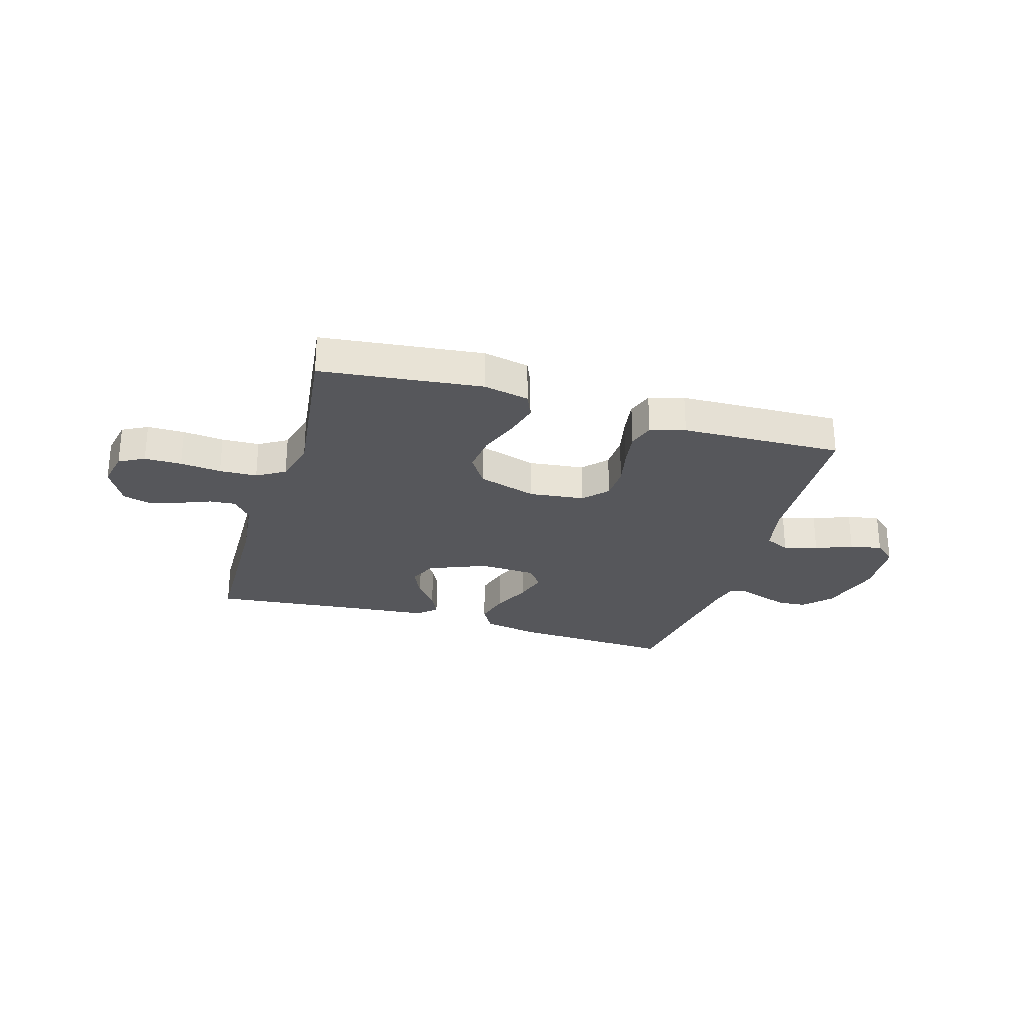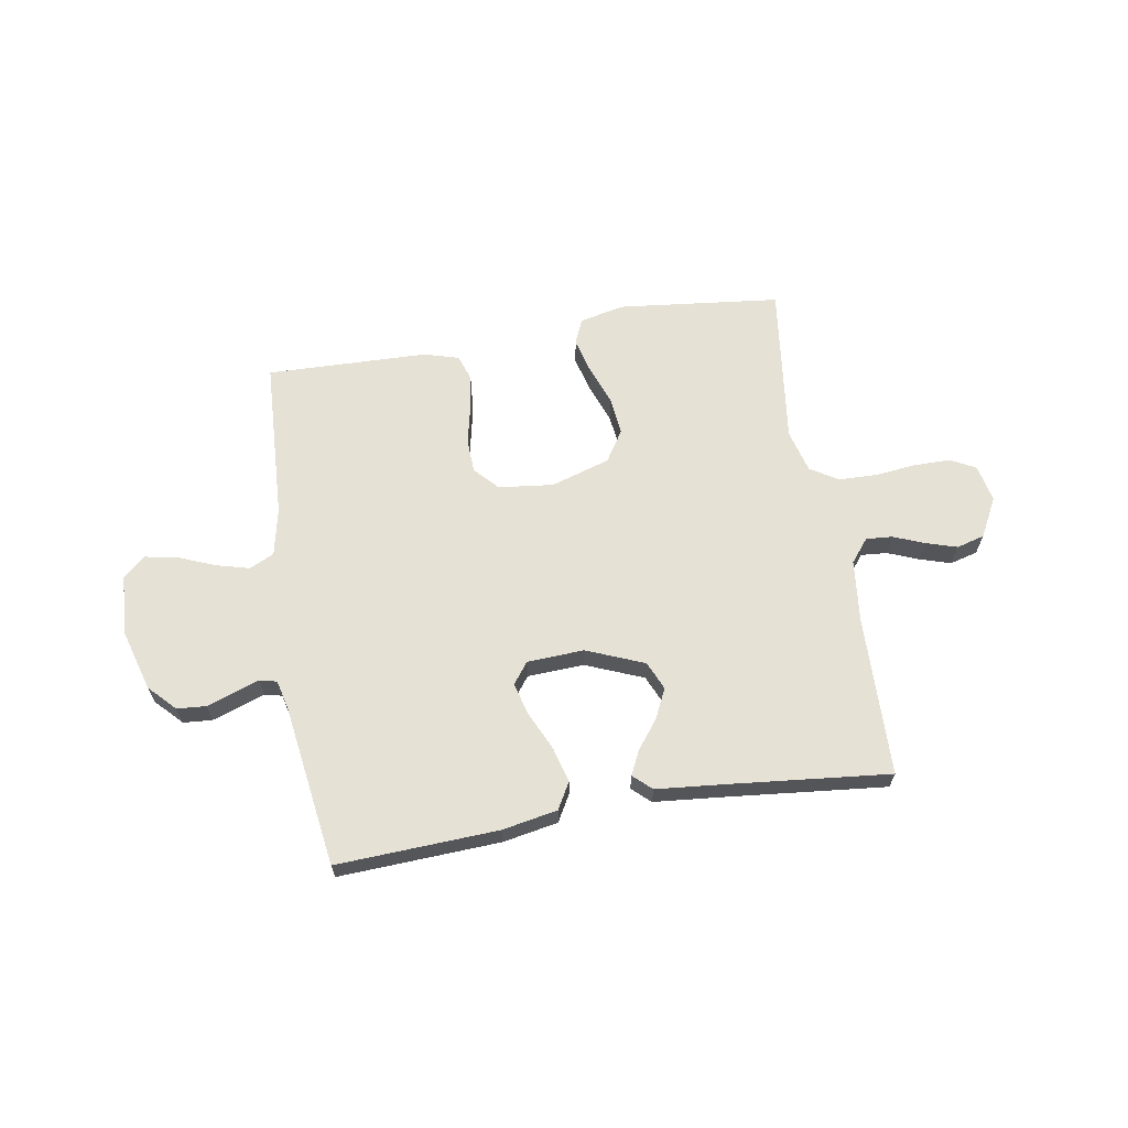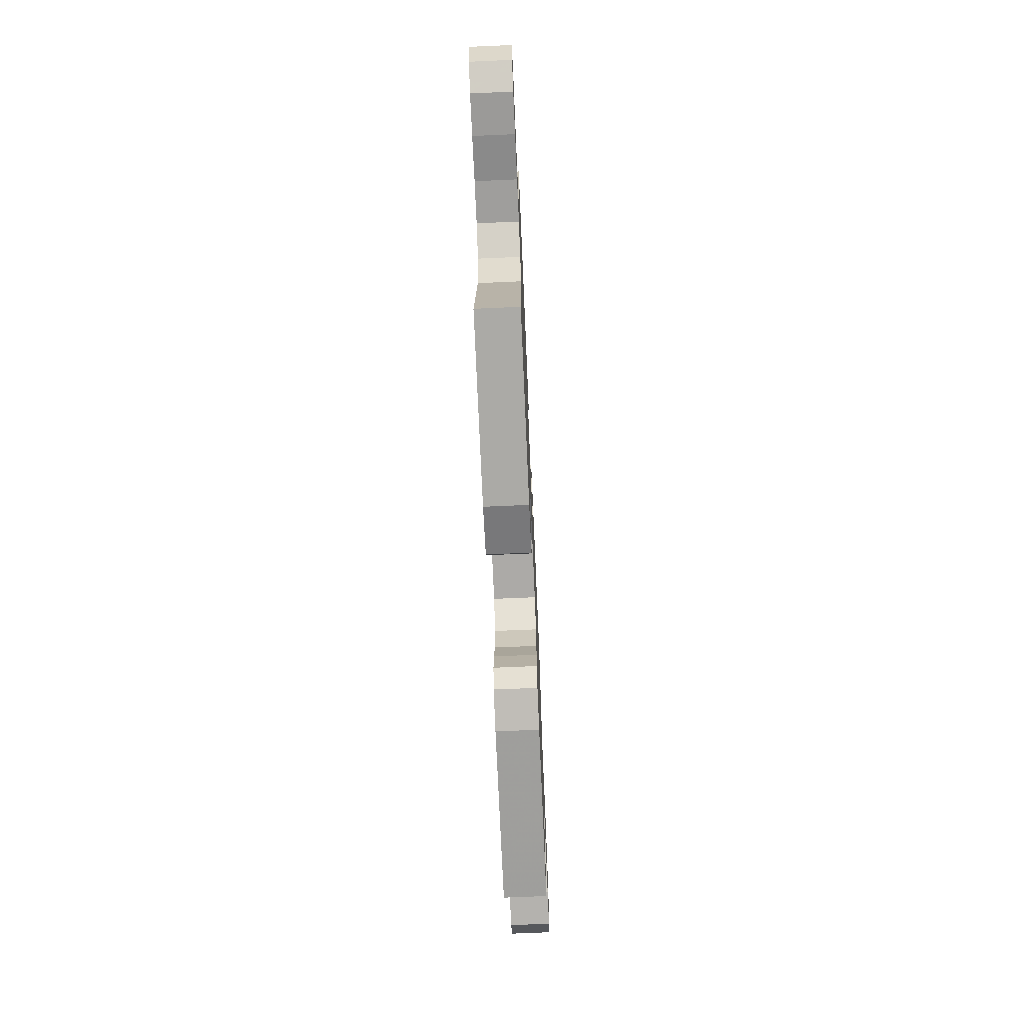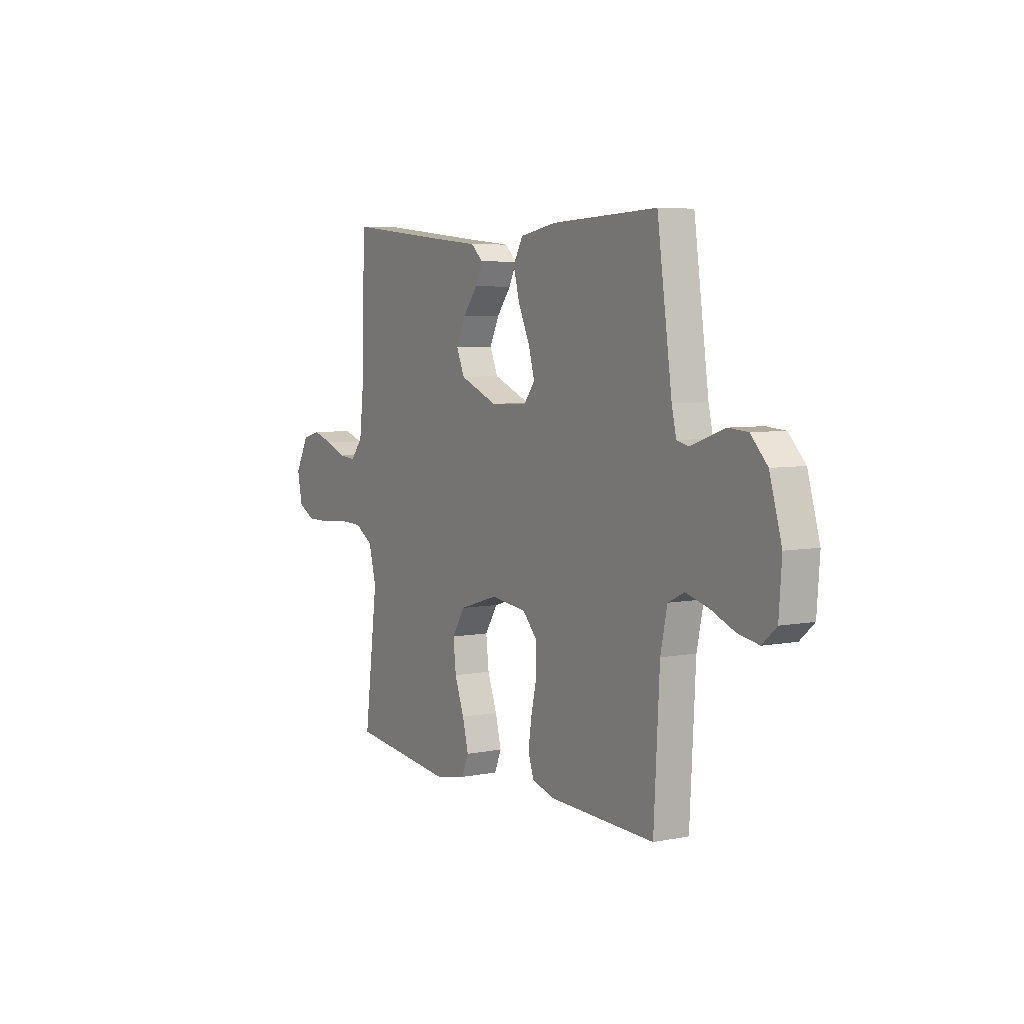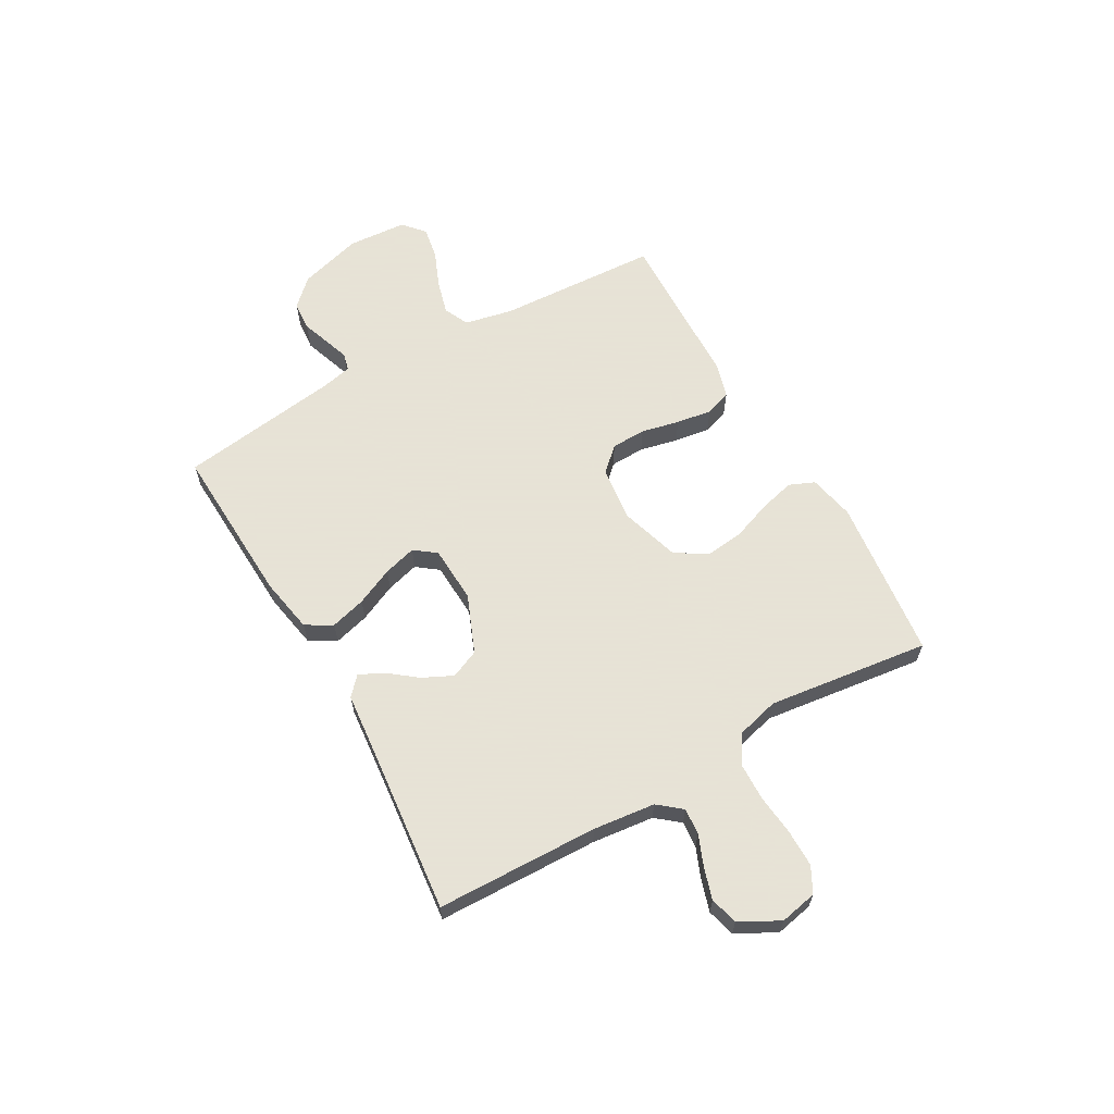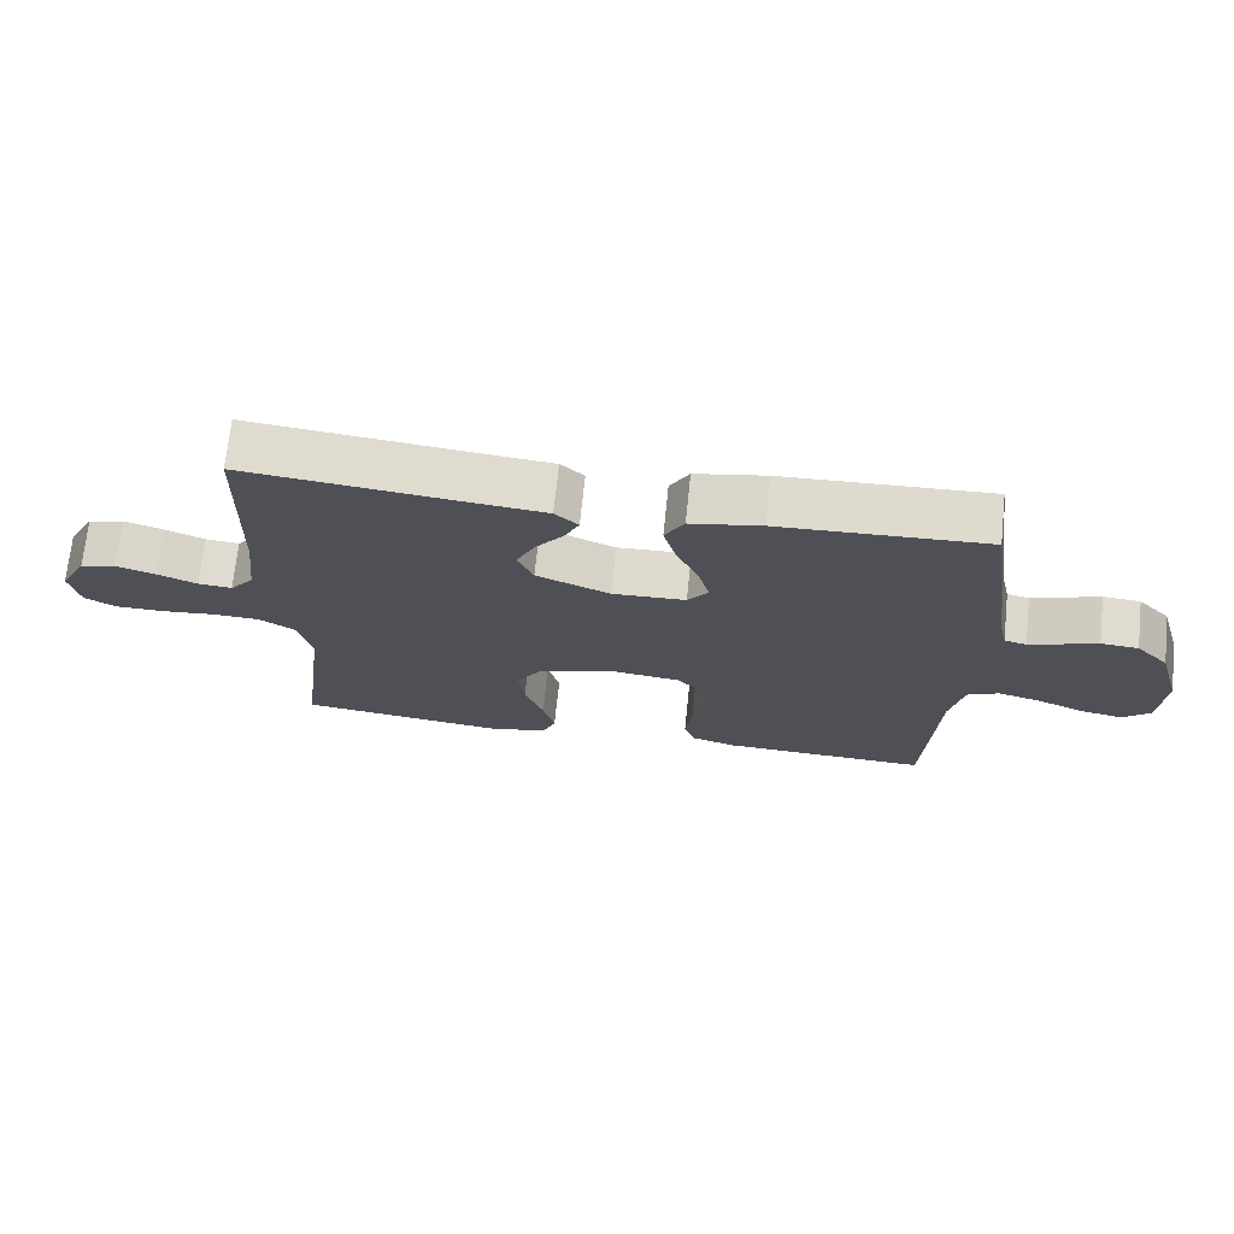
<metadata>
{"format":"obj","ext":"obj","renderer":"f3d","projection":"perspective","resolution":1024,"background":"white","views":[{"elev":-27.3,"azim":163.4,"up":"+Y"},{"elev":64.7,"azim":-9.6,"up":"+Y"},{"elev":-69.4,"azim":92.5,"up":"+Z"},{"elev":5.8,"azim":-120.9,"up":"+Z"},{"elev":62.8,"azim":60.4,"up":"+Y"},{"elev":70.4,"azim":-174.0,"up":"+Z"}]}
</metadata>
<code>
v -0.5 0.07 -0.5
v -0.516 0.07 -0.2
v -0.535 0.07 -0.111
v -0.581 0.07 -0.089
v -0.644 0.07 -0.106
v -0.712 0.07 -0.134
v -0.772 0.07 -0.145
v -0.812 0.07 -0.11
v -0.82 0.07 0
v -0.786 0.07 0.117
v -0.739 0.07 0.166
v -0.685 0.07 0.17
v -0.633 0.07 0.152
v -0.587 0.07 0.136
v -0.555 0.07 0.144
v -0.542 0.07 0.2
v -0.5 0.07 0.5
v -0.2 0.07 0.486
v -0.097 0.07 0.467
v -0.069 0.07 0.418
v -0.087 0.07 0.352
v -0.119 0.07 0.282
v -0.136 0.07 0.221
v -0.106 0.07 0.181
v 0 0.07 0.176
v 0.107 0.07 0.22
v 0.13 0.07 0.273
v 0.103 0.07 0.329
v 0.062 0.07 0.382
v 0.041 0.07 0.426
v 0.075 0.07 0.457
v 0.2 0.07 0.469
v 0.5 0.07 0.5
v 0.508 0.07 0.2
v 0.521 0.07 0.085
v 0.556 0.07 0.042
v 0.605 0.07 0.046
v 0.662 0.07 0.069
v 0.72 0.07 0.087
v 0.772 0.07 0.073
v 0.811 0.07 0
v 0.797 0.07 -0.069
v 0.75 0.07 -0.094
v 0.681 0.07 -0.094
v 0.605 0.07 -0.086
v 0.535 0.07 -0.088
v 0.483 0.07 -0.12
v 0.462 0.07 -0.2
v 0.5 0.07 -0.5
v 0.2 0.07 -0.534
v 0.115 0.07 -0.516
v 0.095 0.07 -0.469
v 0.112 0.07 -0.403
v 0.139 0.07 -0.33
v 0.147 0.07 -0.259
v 0.11 0.07 -0.201
v 0 0.07 -0.167
v -0.102 0.07 -0.179
v -0.143 0.07 -0.223
v -0.145 0.07 -0.287
v -0.129 0.07 -0.358
v -0.119 0.07 -0.424
v -0.135 0.07 -0.472
v -0.2 0.07 -0.491
v -0.5 0 -0.5
v -0.516 0 -0.2
v -0.535 0 -0.111
v -0.581 0 -0.089
v -0.644 0 -0.106
v -0.712 0 -0.134
v -0.772 0 -0.145
v -0.812 0 -0.11
v -0.82 0 0
v -0.786 0 0.117
v -0.739 0 0.166
v -0.685 0 0.17
v -0.633 0 0.152
v -0.587 0 0.136
v -0.555 0 0.144
v -0.542 0 0.2
v -0.5 0 0.5
v -0.2 0 0.486
v -0.097 0 0.467
v -0.069 0 0.418
v -0.087 0 0.352
v -0.119 0 0.282
v -0.136 0 0.221
v -0.106 0 0.181
v 0 0 0.176
v 0.107 0 0.22
v 0.13 0 0.273
v 0.103 0 0.329
v 0.062 0 0.382
v 0.041 0 0.426
v 0.075 0 0.457
v 0.2 0 0.469
v 0.5 0 0.5
v 0.508 0 0.2
v 0.521 0 0.085
v 0.556 0 0.042
v 0.605 0 0.046
v 0.662 0 0.069
v 0.72 0 0.087
v 0.772 0 0.073
v 0.811 0 0
v 0.797 0 -0.069
v 0.75 0 -0.094
v 0.681 0 -0.094
v 0.605 0 -0.086
v 0.535 0 -0.088
v 0.483 0 -0.12
v 0.462 0 -0.2
v 0.5 0 -0.5
v 0.2 0 -0.534
v 0.115 0 -0.516
v 0.095 0 -0.469
v 0.112 0 -0.403
v 0.139 0 -0.33
v 0.147 0 -0.259
v 0.11 0 -0.201
v 0 0 -0.167
v -0.102 0 -0.179
v -0.143 0 -0.223
v -0.145 0 -0.287
v -0.129 0 -0.358
v -0.119 0 -0.424
v -0.135 0 -0.472
v -0.2 0 -0.491
f 64 1 2
f 63 64 2
f 62 63 2
f 61 62 2
f 60 61 2
f 59 60 2 3
f 58 59 3 4
f 57 58 4
f 52 53 54
f 51 52 54
f 50 51 54
f 49 50 54
f 48 49 54
f 47 48 54 55
f 46 47 55 56
f 43 44 45
f 42 43 45
f 41 42 45
f 40 41 45
f 39 40 45
f 38 39 45
f 37 38 45
f 36 37 45 46
f 46 56 57
f 36 46 57
f 35 36 57
f 32 33 34
f 32 34 35
f 31 32 35
f 30 31 35
f 29 30 35
f 28 29 35
f 20 21 22
f 19 20 22
f 18 19 22
f 17 18 22
f 16 17 22
f 15 16 22 23
f 14 15 23 24
f 12 13 14
f 11 12 14
f 10 11 14
f 9 10 14
f 8 9 14
f 7 8 14
f 6 7 14
f 5 6 14
f 14 24 25
f 5 14 25
f 4 5 25
f 27 28 35
f 26 27 35 57
f 4 25 26 57
f 66 65 128
f 66 128 127
f 66 127 126
f 66 126 125
f 66 125 124
f 67 66 124 123
f 68 67 123 122
f 68 122 121
f 118 117 116
f 118 116 115
f 118 115 114
f 118 114 113
f 118 113 112
f 119 118 112 111
f 120 119 111 110
f 109 108 107
f 109 107 106
f 109 106 105
f 109 105 104
f 109 104 103
f 109 103 102
f 109 102 101
f 110 109 101 100
f 121 120 110
f 121 110 100
f 121 100 99
f 98 97 96
f 99 98 96
f 99 96 95
f 99 95 94
f 99 94 93
f 99 93 92
f 86 85 84
f 86 84 83
f 86 83 82
f 86 82 81
f 86 81 80
f 87 86 80 79
f 88 87 79 78
f 78 77 76
f 78 76 75
f 78 75 74
f 78 74 73
f 78 73 72
f 78 72 71
f 78 71 70
f 78 70 69
f 89 88 78
f 89 78 69
f 89 69 68
f 99 92 91
f 121 99 91 90
f 121 90 89 68
f 1 65 66 2
f 2 66 67 3
f 3 67 68 4
f 4 68 69 5
f 5 69 70 6
f 6 70 71 7
f 7 71 72 8
f 8 72 73 9
f 9 73 74 10
f 10 74 75 11
f 11 75 76 12
f 12 76 77 13
f 13 77 78 14
f 14 78 79 15
f 15 79 80 16
f 16 80 81 17
f 17 81 82 18
f 18 82 83 19
f 19 83 84 20
f 20 84 85 21
f 21 85 86 22
f 22 86 87 23
f 23 87 88 24
f 24 88 89 25
f 25 89 90 26
f 26 90 91 27
f 27 91 92 28
f 28 92 93 29
f 29 93 94 30
f 30 94 95 31
f 31 95 96 32
f 32 96 97 33
f 33 97 98 34
f 34 98 99 35
f 35 99 100 36
f 36 100 101 37
f 37 101 102 38
f 38 102 103 39
f 39 103 104 40
f 40 104 105 41
f 41 105 106 42
f 42 106 107 43
f 43 107 108 44
f 44 108 109 45
f 45 109 110 46
f 46 110 111 47
f 47 111 112 48
f 48 112 113 49
f 49 113 114 50
f 50 114 115 51
f 51 115 116 52
f 52 116 117 53
f 53 117 118 54
f 54 118 119 55
f 55 119 120 56
f 56 120 121 57
f 57 121 122 58
f 58 122 123 59
f 59 123 124 60
f 60 124 125 61
f 61 125 126 62
f 62 126 127 63
f 63 127 128 64
f 64 128 65 1

</code>
